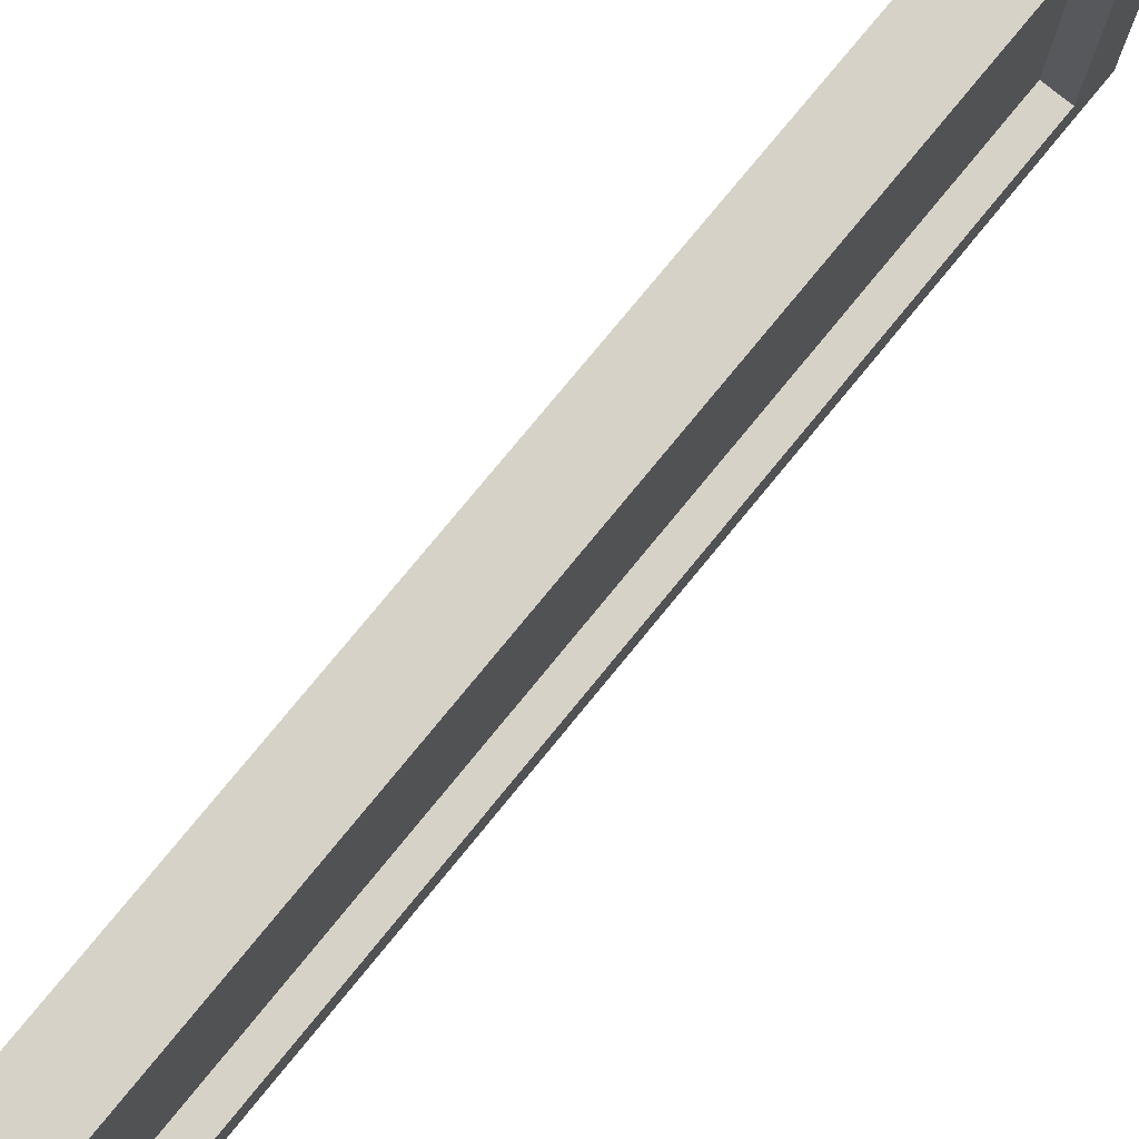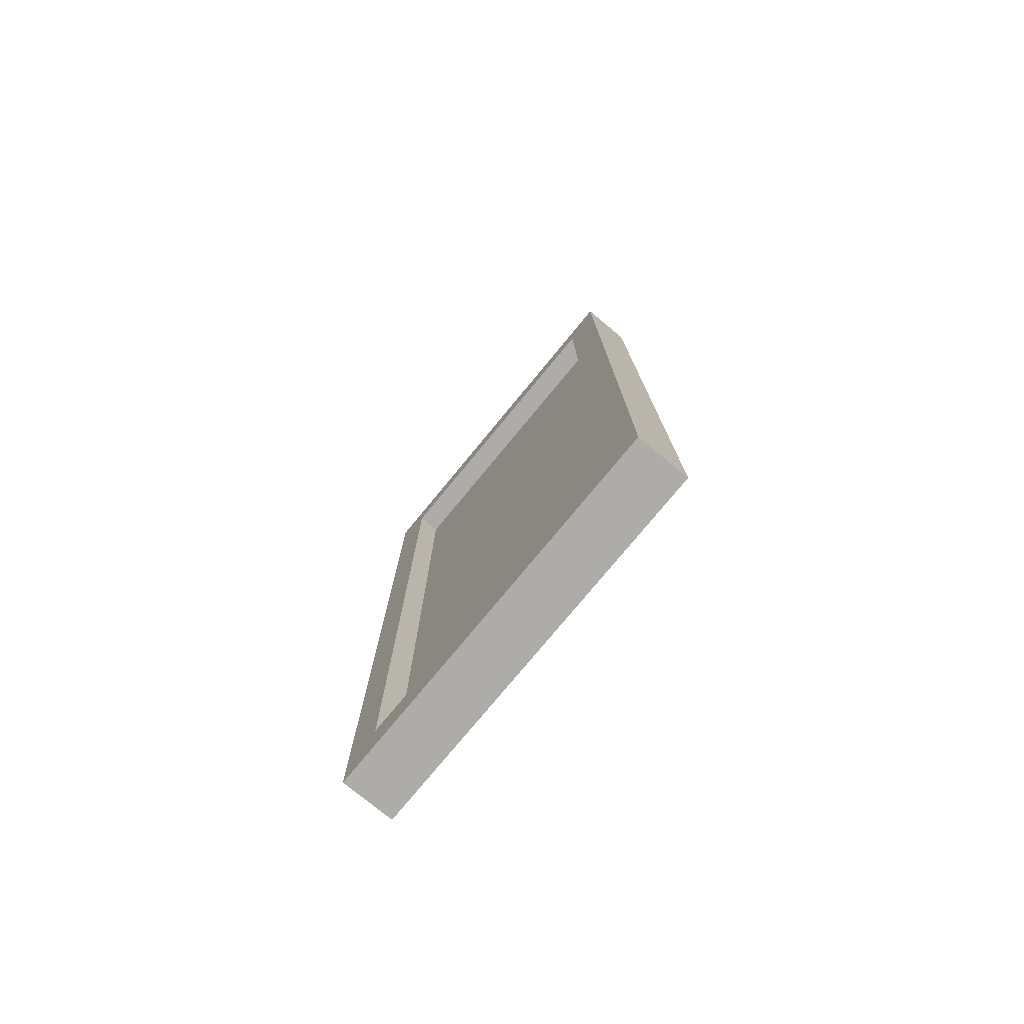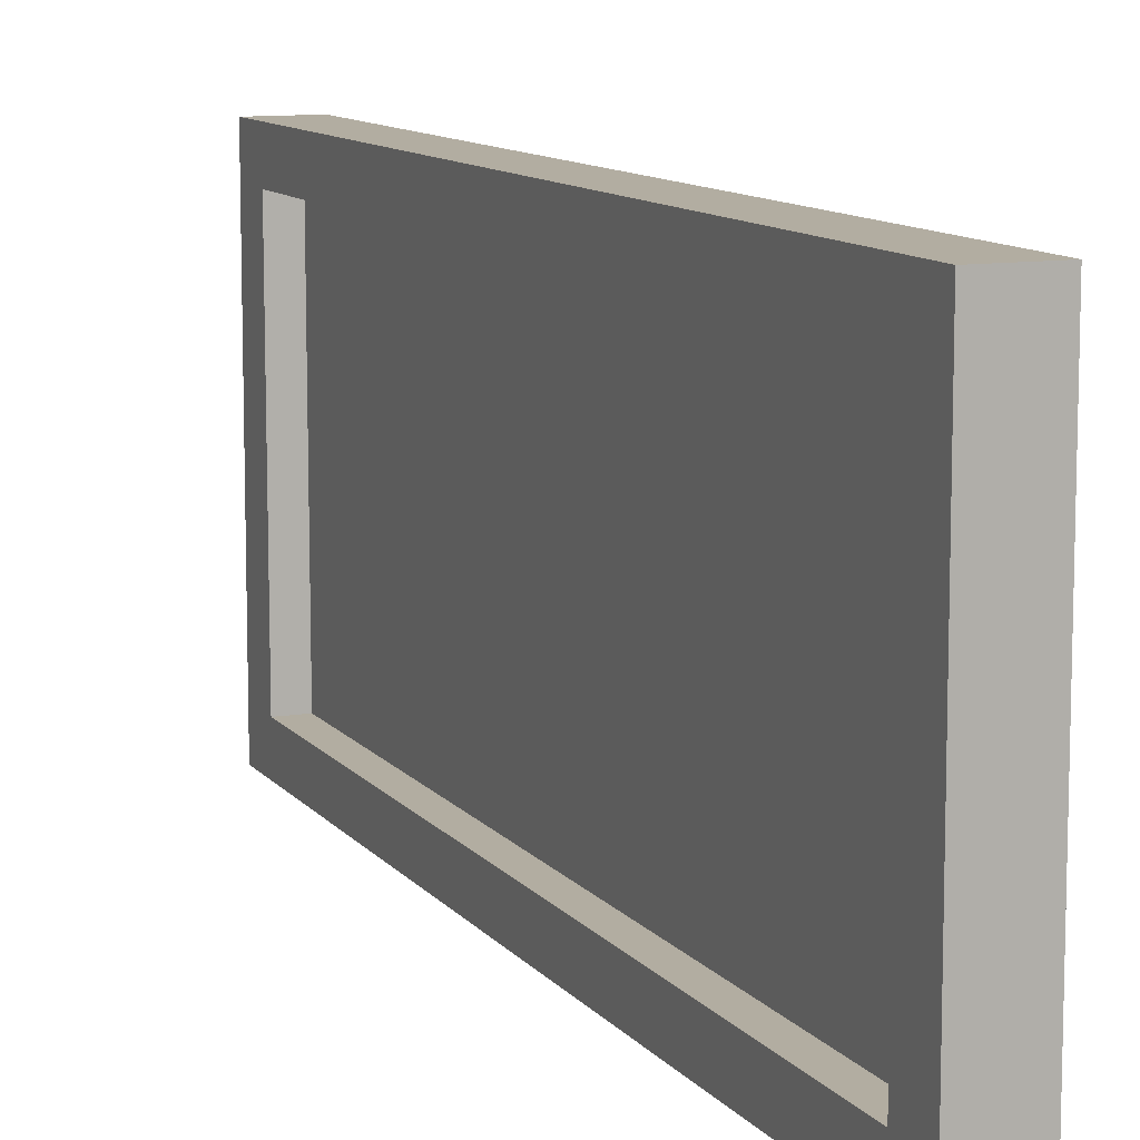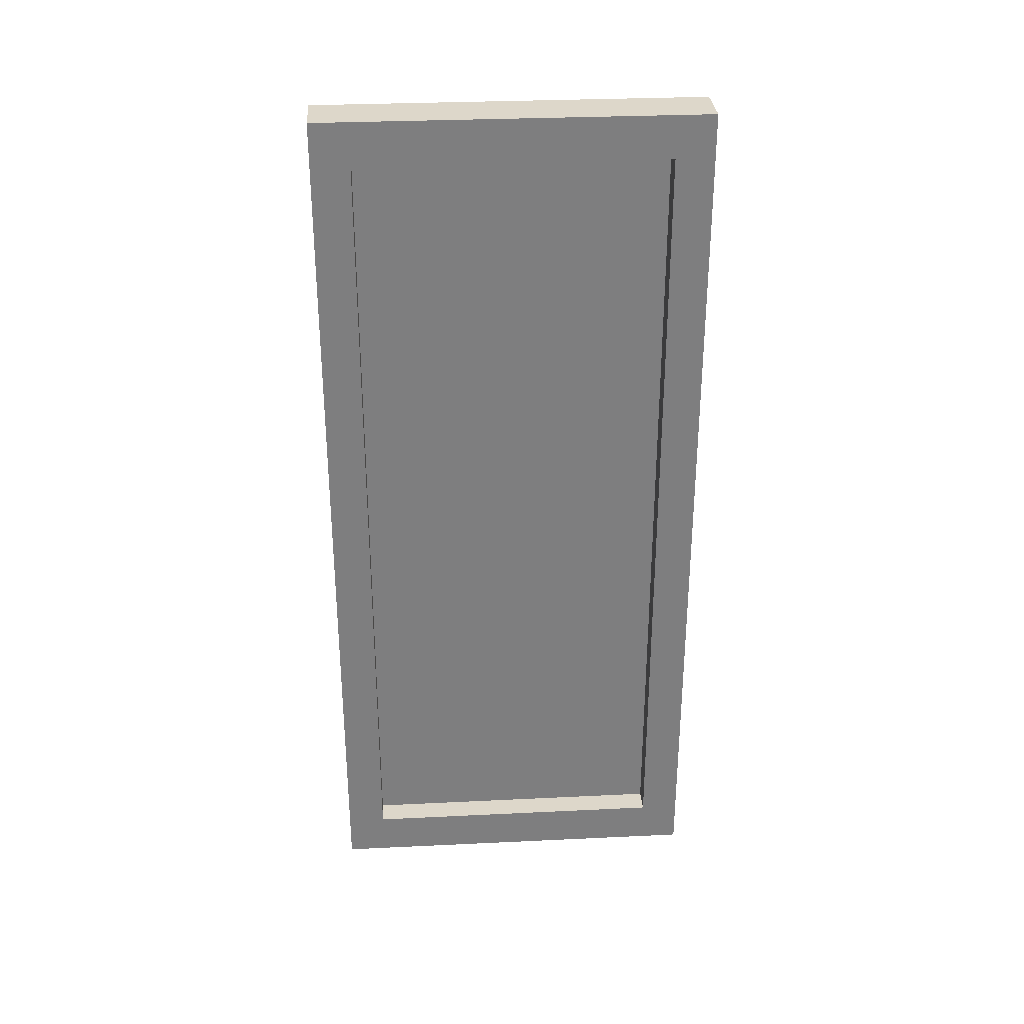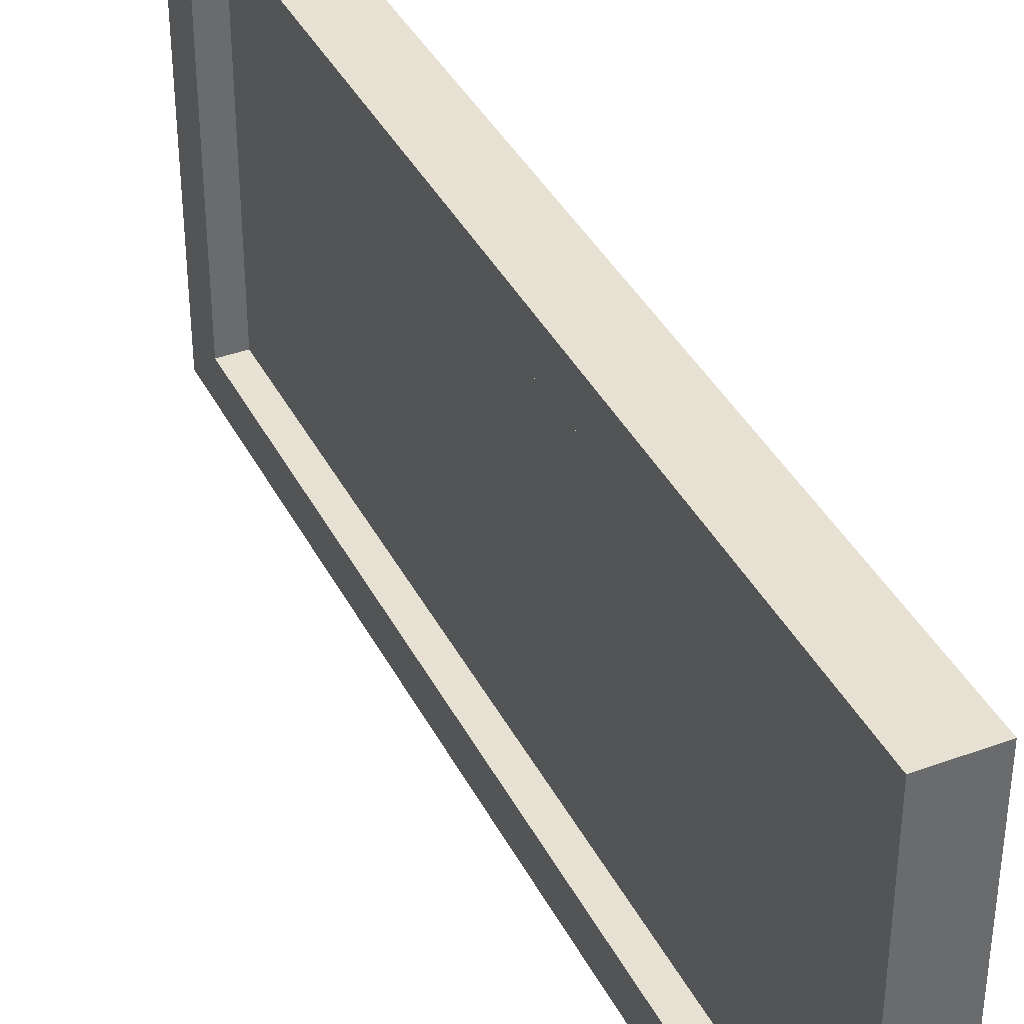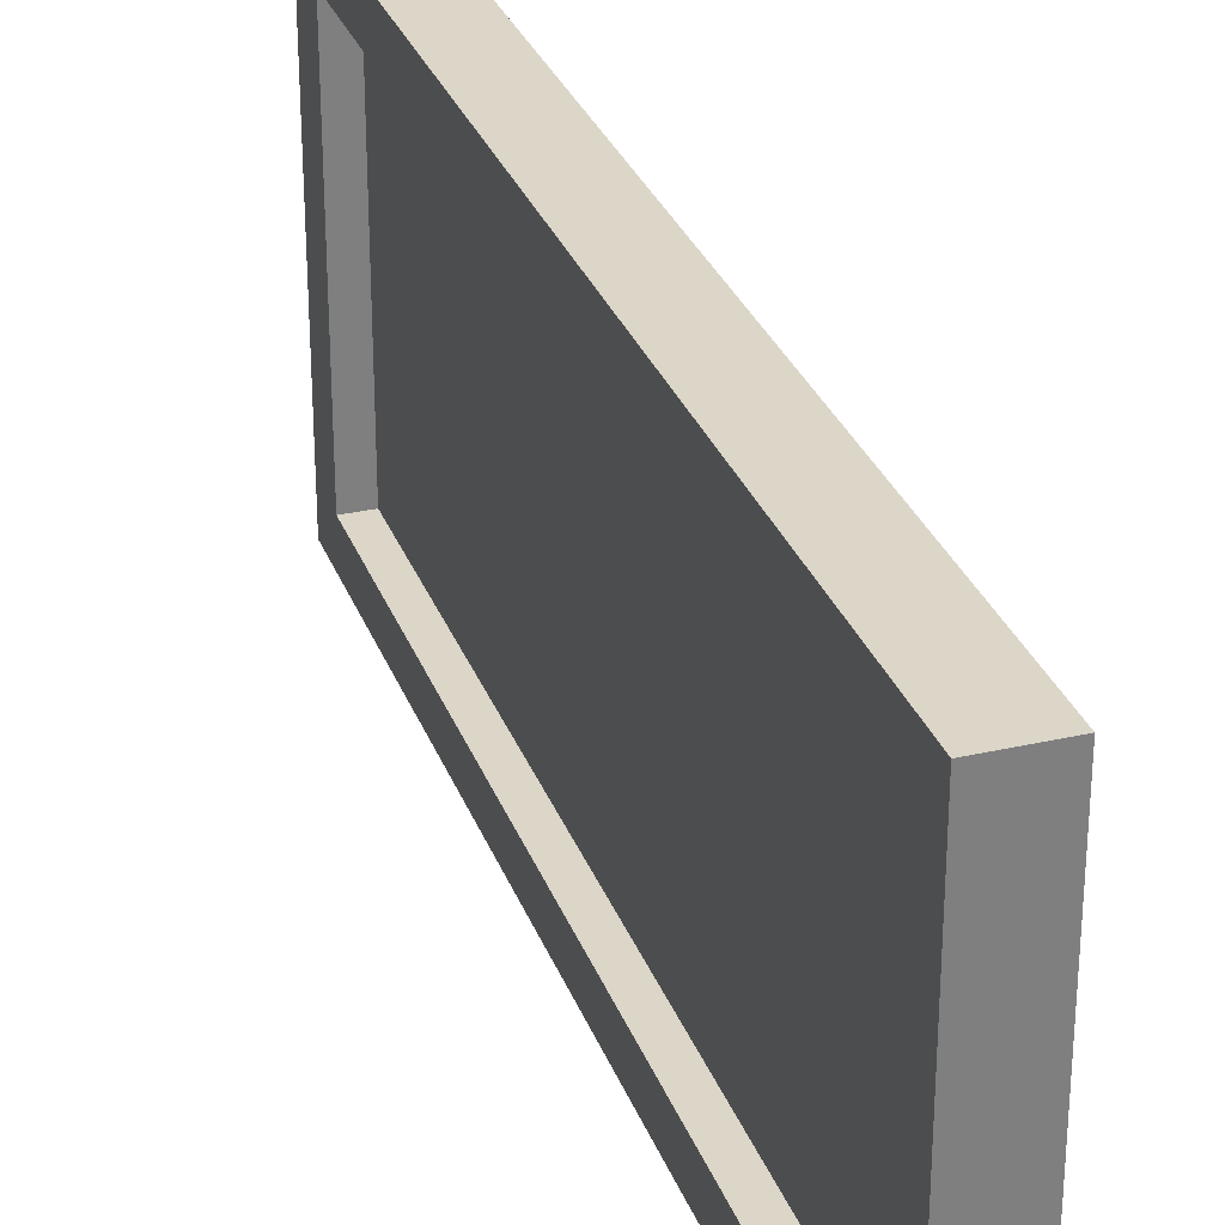
<metadata>
{"format":"obj","ext":"obj","renderer":"f3d","projection":"perspective","resolution":1024,"background":"white","views":[{"elev":77.3,"azim":39.3,"up":"+Z"},{"elev":-76.9,"azim":140.5,"up":"+Y"},{"elev":10.5,"azim":-22.1,"up":"+Z"},{"elev":30.9,"azim":-93.9,"up":"+Y"},{"elev":38.7,"azim":155.1,"up":"+Z"},{"elev":30.2,"azim":161.6,"up":"+Z"}]}
</metadata>
<code>
g default
v -1645 299.8 541.6
v -1645 299.2 438.7
v -1645 32.14 438.7
v -1645 32.26 541.6
v -1644 299.8 541.6
v -1644 32.26 541.6
v -1644 32.14 438.6
v -1644 299.2 438.7
g TerraceDoorGlass1 TerraceDoor1 TerraceDoors
f 1 2 3 4
f 5 6 7 8
g default
v -1654 17.44 554.5
v -1636 17.44 554.5
v -1654 314 554.5
v -1636 314 554.5
v -1654 314 425.8
v -1636 314 425.8
v -1654 17.44 425.8
v -1636 17.44 425.8
v -1654 314 541.6
v -1654 314 438.7
v -1654 17.44 438.7
v -1654 17.44 541.6
v -1654 299.2 438.7
v -1654 32.14 438.7
v -1654 32.26 541.6
v -1654 299.8 541.6
v -1645 299.2 438.7
v -1645 299.8 541.6
v -1645 32.14 438.7
v -1645 32.26 541.6
v -1636 299.2 438.7
v -1636 299.8 541.6
v -1636 32.26 541.6
v -1636 32.14 438.6
v -1644 32.26 541.6
v -1644 299.8 541.6
v -1644 32.14 438.6
v -1644 299.2 438.7
g TerraceDoor1 TerraceDoors TerraceDoorFrame1
f 9 10 12 11
f 11 12 14 13 18 17
f 13 14 16 15
f 15 16 10 9 20 19
f 10 31 30 12
f 18 21 24 17
f 15 19 22 21 18 13
f 17 24 23 20 9 11
f 23 22 19 20
f 24 21 25 26
f 21 22 27 25
f 22 23 28 27
f 23 24 26 28
f 12 30 29 14
f 10 16 32 31
f 29 32 16 14
f 30 31 33 34
f 31 32 35 33
f 32 29 36 35
f 29 30 34 36

</code>
